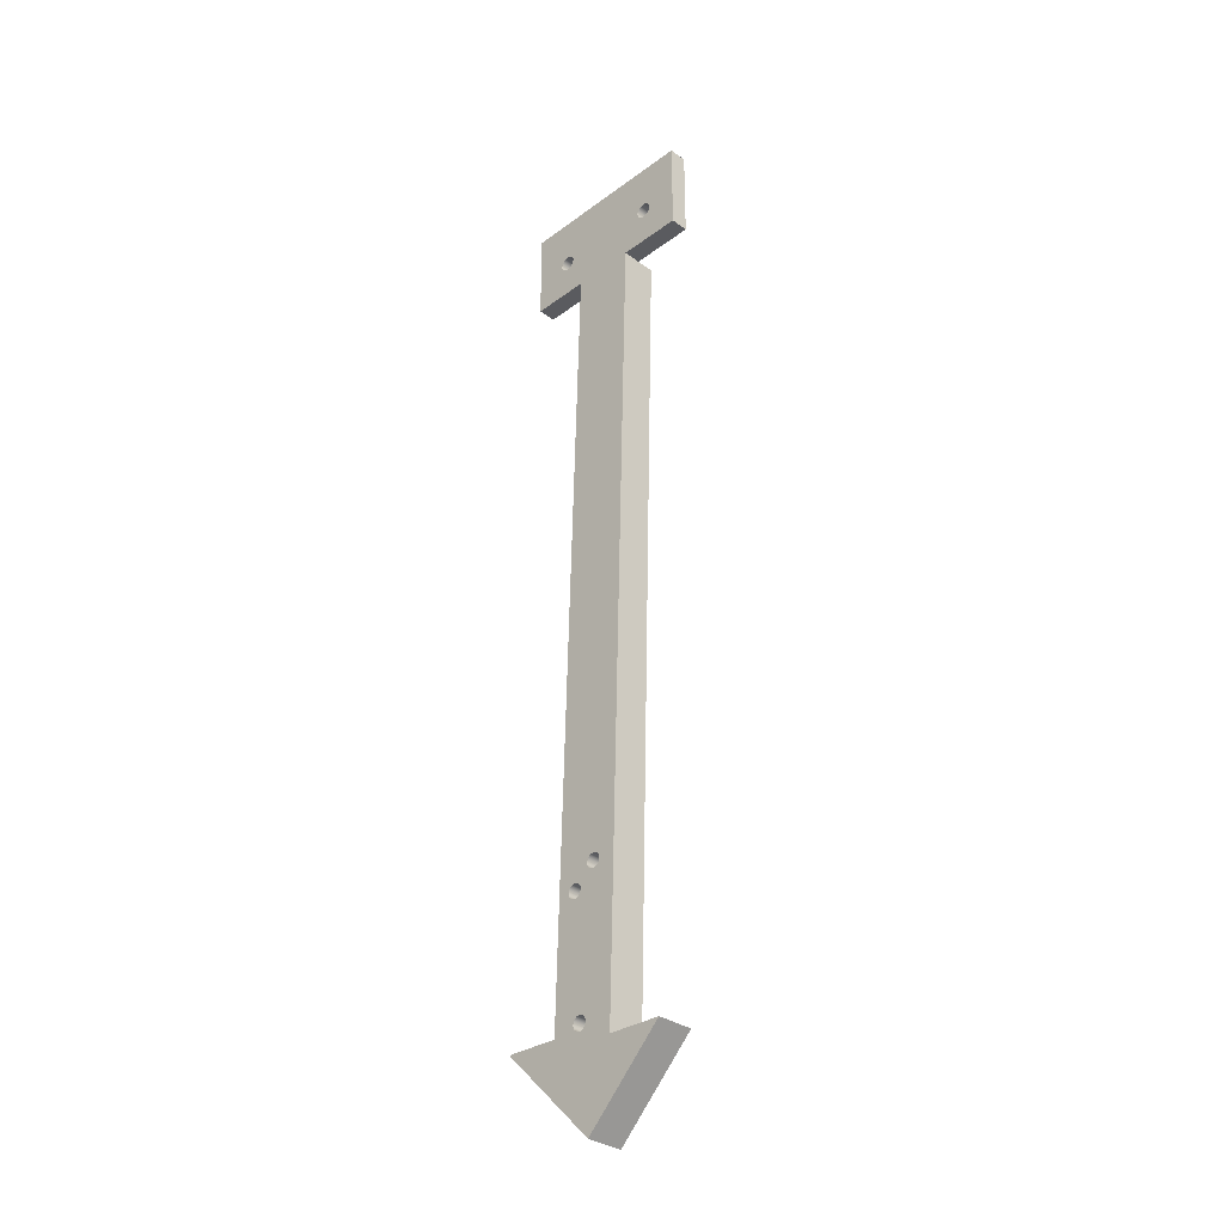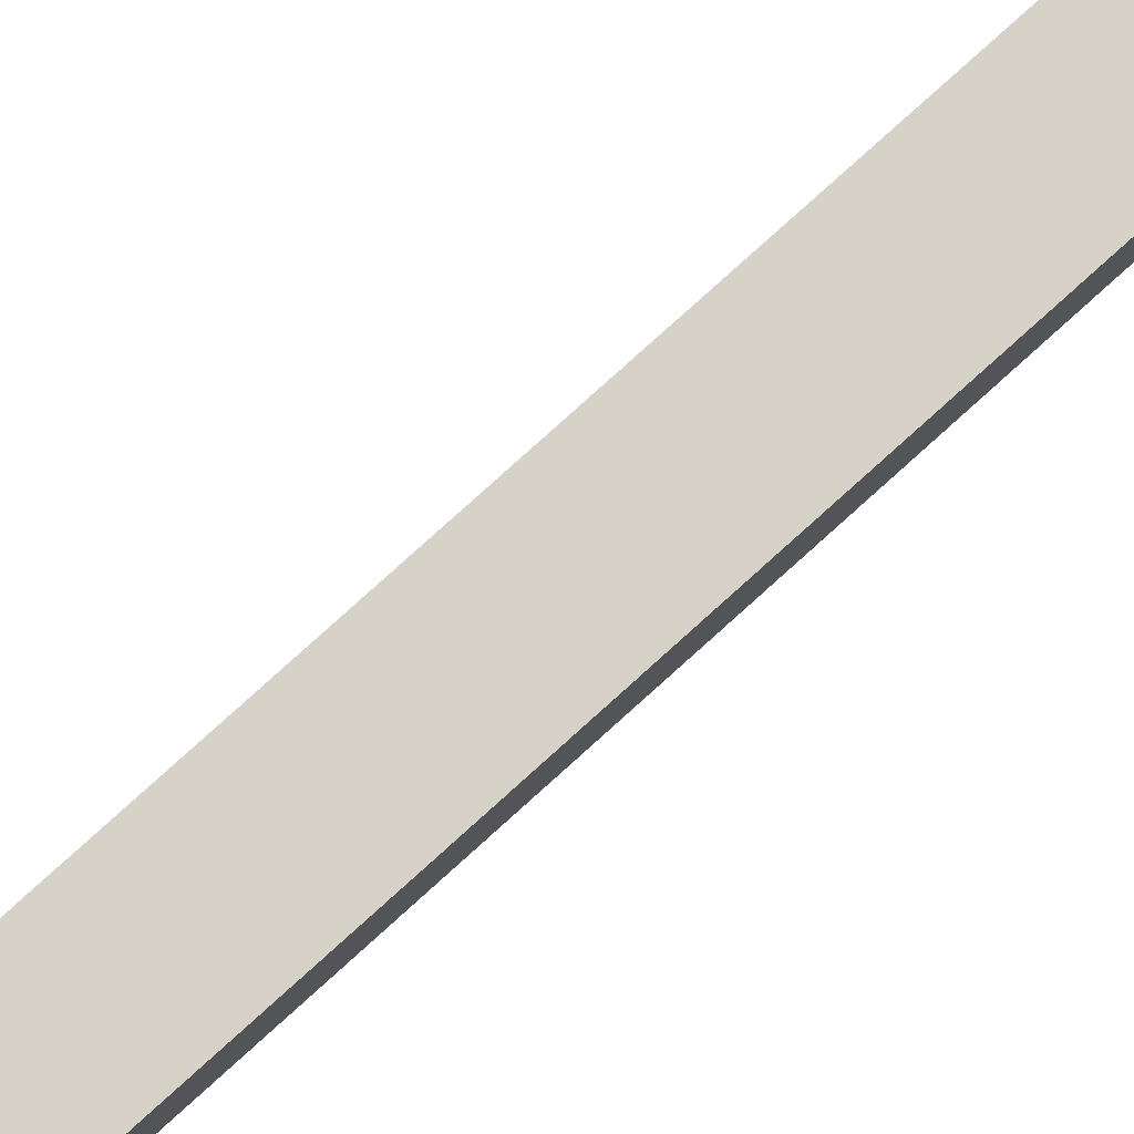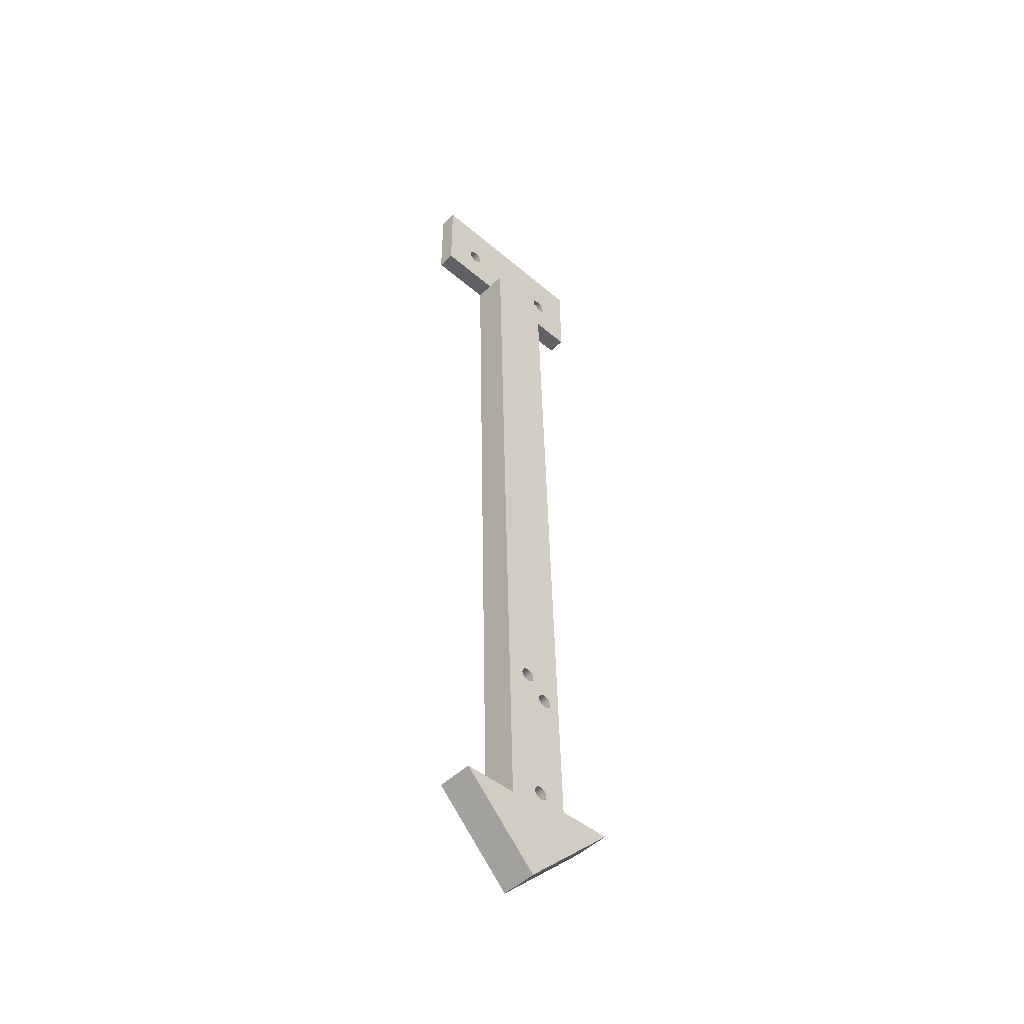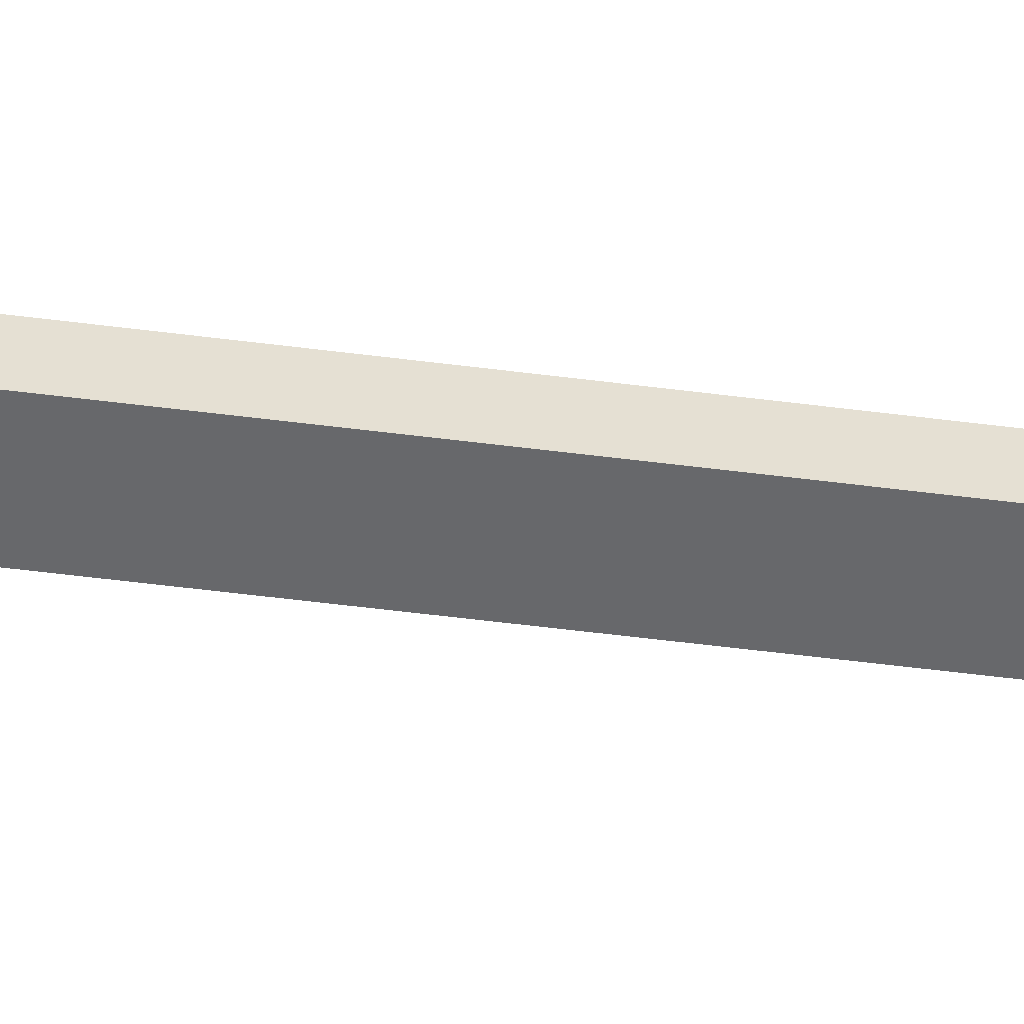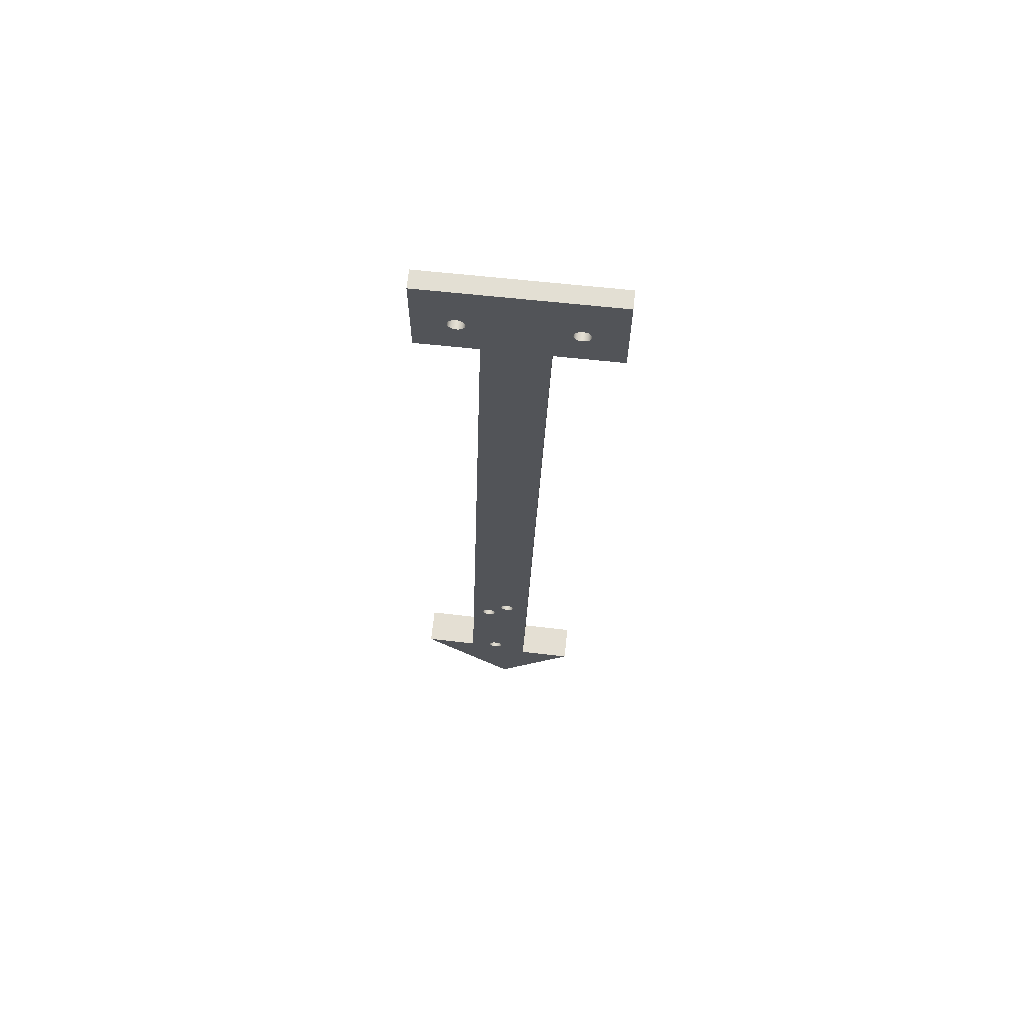
<metadata>
{"format":"obj","ext":"obj","renderer":"f3d","projection":"perspective","resolution":1024,"background":"white","views":[{"elev":-33.0,"azim":45.3,"up":"+Y"},{"elev":77.6,"azim":-133.8,"up":"+Z"},{"elev":-49.2,"azim":136.7,"up":"+Y"},{"elev":-52.5,"azim":-99.5,"up":"+Z"},{"elev":66.9,"azim":6.1,"up":"+Y"}]}
</metadata>
<code>
g plataforma (1) (3)
v -347.2 -35 33
v -347.2 -34.42 33
v -346.9 -33.88 33
v -346.6 -33.41 33
v -346.1 -33.05 33
v -345.6 -32.83 33
v -345 -32.75 33
v -344.4 -32.83 33
v -343.9 -33.05 33
v -343.4 -33.41 33
v -343.1 -33.88 33
v -342.8 -34.42 33
v -342.8 -35 33
v -342.8 -35.58 33
v -343.1 -36.12 33
v -343.4 -36.59 33
v -343.9 -36.95 33
v -344.4 -37.17 33
v -345 -37.25 33
v -345.6 -37.17 33
v -346.1 -36.95 33
v -346.6 -36.59 33
v -346.9 -36.12 33
v -347.2 -35.58 33
v -342.8 -35 38
v -342.8 -34.42 38
v -343.1 -33.88 38
v -343.4 -33.41 38
v -343.9 -33.05 38
v -344.4 -32.83 38
v -345 -32.75 38
v -345.6 -32.83 38
v -346.1 -33.05 38
v -346.6 -33.41 38
v -346.9 -33.88 38
v -347.2 -34.42 38
v -347.2 -35 38
v -347.2 -35.58 38
v -346.9 -36.12 38
v -346.6 -36.59 38
v -346.1 -36.95 38
v -345.6 -37.17 38
v -345 -37.25 38
v -344.4 -37.17 38
v -343.9 -36.95 38
v -343.4 -36.59 38
v -343.1 -36.12 38
v -342.8 -35.58 38
v -317.2 -35 33
v -317.2 -34.42 33
v -316.9 -33.88 33
v -316.6 -33.41 33
v -316.1 -33.05 33
v -315.6 -32.83 33
v -315 -32.75 33
v -314.4 -32.83 33
v -313.9 -33.05 33
v -313.4 -33.41 33
v -313.1 -33.88 33
v -312.8 -34.42 33
v -312.8 -35 33
v -312.8 -35.58 33
v -313.1 -36.12 33
v -313.4 -36.59 33
v -313.9 -36.95 33
v -314.4 -37.17 33
v -315 -37.25 33
v -315.6 -37.17 33
v -316.1 -36.95 33
v -316.6 -36.59 33
v -316.9 -36.12 33
v -317.2 -35.58 33
v -312.8 -35 38
v -312.8 -34.42 38
v -313.1 -33.88 38
v -313.4 -33.41 38
v -313.9 -33.05 38
v -314.4 -32.83 38
v -315 -32.75 38
v -315.6 -32.83 38
v -316.1 -33.05 38
v -316.6 -33.41 38
v -316.9 -33.88 38
v -317.2 -34.42 38
v -317.2 -35 38
v -317.2 -35.58 38
v -316.9 -36.12 38
v -316.6 -36.59 38
v -316.1 -36.95 38
v -315.6 -37.17 38
v -315 -37.25 38
v -314.4 -37.17 38
v -313.9 -36.95 38
v -313.4 -36.59 38
v -313.1 -36.12 38
v -312.8 -35.58 38
v -339.5 -46 33
v -356 -46 33
v -356 -20 33
v -304 -20 33
v -304 -46 33
v -322 -46 33
v -322 -46 28
v -339.5 -46 28
v -327.9 -269.9 28
v -312.9 -270.3 28
v -334.6 -291.9 28
v -360.6 -265.9 28
v -345.6 -266.3 28
v -339 -263.3 28
v -339.3 -263.7 28
v -339.5 -264.2 28
v -339.6 -264.7 28
v -339.5 -265.3 28
v -339.3 -265.7 28
v -339 -266.1 28
v -338.6 -266.5 28
v -338.1 -266.7 28
v -337.6 -266.7 28
v -337.1 -266.7 28
v -336.6 -266.5 28
v -336.2 -266.1 28
v -335.8 -265.7 28
v -335.6 -265.3 28
v -335.6 -264.7 28
v -335.6 -264.2 28
v -335.8 -263.7 28
v -336.2 -263.3 28
v -336.6 -263 28
v -337.1 -262.8 28
v -337.6 -262.7 28
v -338.1 -262.8 28
v -338.6 -263 28
v -334.8 -224.6 28
v -335.2 -225 28
v -335.4 -225.5 28
v -335.4 -226 28
v -335.4 -226.5 28
v -335.2 -227 28
v -334.8 -227.4 28
v -334.4 -227.8 28
v -333.9 -228 28
v -333.4 -228 28
v -332.9 -228 28
v -332.4 -227.8 28
v -332 -227.4 28
v -331.7 -227 28
v -331.5 -226.5 28
v -331.4 -226 28
v -331.5 -225.5 28
v -331.7 -225 28
v -332 -224.6 28
v -332.4 -224.3 28
v -332.9 -224.1 28
v -333.4 -224 28
v -333.9 -224.1 28
v -334.4 -224.3 28
v -340.9 -230.4 28
v -341.3 -230.8 28
v -341.4 -231.3 28
v -341.5 -231.8 28
v -341.4 -232.3 28
v -341.3 -232.8 28
v -340.9 -233.2 28
v -340.5 -233.6 28
v -340 -233.8 28
v -339.5 -233.8 28
v -339 -233.8 28
v -338.5 -233.6 28
v -338.1 -233.2 28
v -337.8 -232.8 28
v -337.6 -232.3 28
v -337.5 -231.8 28
v -337.6 -231.3 28
v -337.8 -230.8 28
v -338.1 -230.4 28
v -338.5 -230.1 28
v -339 -229.9 28
v -339.5 -229.8 28
v -340 -229.9 28
v -340.5 -230.1 28
v -322 -46 38
v -327.9 -269.9 38
v -304 -20 38
v -304 -46 38
v -356 -20 38
v -356 -46 38
v -339.5 -46 38
v -345.6 -266.3 38
v -360.6 -265.9 38
v -334.6 -291.9 38
v -312.9 -270.3 38
v -336.2 -266.1 38
v -336.6 -266.5 38
v -337.1 -266.7 38
v -337.6 -266.7 38
v -338.1 -266.7 38
v -338.6 -266.5 38
v -339 -266.1 38
v -339.3 -265.7 38
v -339.5 -265.3 38
v -339.6 -264.7 38
v -339.5 -264.2 38
v -339.3 -263.7 38
v -339 -263.3 38
v -338.6 -263 38
v -338.1 -262.8 38
v -337.6 -262.7 38
v -337.1 -262.8 38
v -336.6 -263 38
v -336.2 -263.3 38
v -335.8 -263.7 38
v -335.6 -264.2 38
v -335.6 -264.7 38
v -335.6 -265.3 38
v -335.8 -265.7 38
v -332 -227.4 38
v -332.4 -227.8 38
v -332.9 -228 38
v -333.4 -228 38
v -333.9 -228 38
v -334.4 -227.8 38
v -334.8 -227.4 38
v -335.2 -227 38
v -335.4 -226.5 38
v -335.4 -226 38
v -335.4 -225.5 38
v -335.2 -225 38
v -334.8 -224.6 38
v -334.4 -224.3 38
v -333.9 -224.1 38
v -333.4 -224 38
v -332.9 -224.1 38
v -332.4 -224.3 38
v -332 -224.6 38
v -331.7 -225 38
v -331.5 -225.5 38
v -331.4 -226 38
v -331.5 -226.5 38
v -331.7 -227 38
v -338.1 -233.2 38
v -338.5 -233.6 38
v -339 -233.8 38
v -339.5 -233.8 38
v -340 -233.8 38
v -340.5 -233.6 38
v -340.9 -233.2 38
v -341.3 -232.8 38
v -341.4 -232.3 38
v -341.5 -231.8 38
v -341.4 -231.3 38
v -341.3 -230.8 38
v -340.9 -230.4 38
v -340.5 -230.1 38
v -340 -229.9 38
v -339.5 -229.8 38
v -339 -229.9 38
v -338.5 -230.1 38
v -338.1 -230.4 38
v -337.8 -230.8 38
v -337.6 -231.3 38
v -337.5 -231.8 38
v -337.6 -232.3 38
v -337.8 -232.8 38
f 2 36 1
f 1 36 37
f 1 37 24
f 24 37 38
f 24 38 23
f 23 38 39
f 23 39 22
f 22 39 40
f 22 40 21
f 21 40 41
f 21 41 20
f 20 41 42
f 20 42 19
f 19 42 43
f 19 43 18
f 18 43 44
f 18 44 17
f 17 44 45
f 17 45 16
f 16 45 46
f 16 46 15
f 15 46 47
f 15 47 14
f 14 47 48
f 14 48 13
f 13 48 25
f 13 25 12
f 12 25 26
f 12 26 11
f 11 26 27
f 11 27 10
f 10 27 28
f 10 28 9
f 9 28 29
f 9 29 8
f 8 29 30
f 8 30 7
f 7 30 31
f 7 31 6
f 6 31 32
f 6 32 5
f 5 32 33
f 5 33 4
f 4 33 34
f 4 34 3
f 3 34 35
f 3 35 2
f 2 35 36
f 50 84 49
f 49 84 85
f 49 85 72
f 72 85 86
f 72 86 71
f 71 86 87
f 71 87 70
f 70 87 88
f 70 88 69
f 69 88 89
f 69 89 68
f 68 89 90
f 68 90 67
f 67 90 91
f 67 91 66
f 66 91 92
f 66 92 65
f 65 92 93
f 65 93 64
f 64 93 94
f 64 94 63
f 63 94 95
f 63 95 62
f 62 95 96
f 62 96 61
f 61 96 73
f 61 73 60
f 60 73 74
f 60 74 59
f 59 74 75
f 59 75 58
f 58 75 76
f 58 76 57
f 57 76 77
f 57 77 56
f 56 77 78
f 56 78 55
f 55 78 79
f 55 79 54
f 54 79 80
f 54 80 53
f 53 80 81
f 53 81 52
f 52 81 82
f 52 82 51
f 51 82 83
f 51 83 50
f 50 83 84
f 2 1 98
f 98 1 24
f 98 24 23
f 23 22 98
f 98 22 21
f 98 21 20
f 20 19 98
f 98 19 97
f 97 19 18
f 97 18 17
f 17 16 97
f 97 16 102
f 102 16 70
f 102 70 69
f 70 16 71
f 71 16 15
f 71 15 72
f 72 15 14
f 72 14 49
f 49 14 13
f 49 13 50
f 50 13 12
f 50 12 51
f 51 12 11
f 51 11 52
f 52 11 10
f 52 10 53
f 53 10 9
f 53 9 54
f 54 9 8
f 54 8 100
f 100 8 99
f 99 8 7
f 99 7 6
f 6 5 99
f 99 5 4
f 99 4 3
f 3 2 99
f 99 2 98
f 69 68 102
f 102 68 67
f 102 67 101
f 101 67 66
f 101 66 65
f 65 64 101
f 101 64 63
f 101 63 62
f 62 61 101
f 101 61 60
f 101 60 100
f 100 60 59
f 100 59 58
f 58 57 100
f 100 57 56
f 100 56 55
f 55 54 100
f 102 103 97
f 97 103 104
f 103 155 104
f 104 155 156
f 104 156 157
f 105 149 103
f 103 149 150
f 103 150 151
f 106 107 105
f 105 107 119
f 105 119 120
f 108 109 107
f 107 109 118
f 107 118 119
f 104 161 109
f 109 161 162
f 109 162 163
f 133 110 109
f 109 110 111
f 109 111 112
f 112 113 109
f 109 113 114
f 109 114 115
f 115 116 109
f 109 116 117
f 109 117 118
f 120 121 105
f 105 121 122
f 105 122 123
f 123 124 105
f 105 124 125
f 105 125 126
f 126 127 105
f 105 127 128
f 105 128 146
f 146 128 145
f 145 128 171
f 145 171 144
f 144 171 172
f 144 172 143
f 143 172 173
f 143 173 142
f 142 173 174
f 142 174 141
f 141 174 175
f 141 175 140
f 140 175 176
f 140 176 139
f 139 176 177
f 139 177 138
f 138 177 178
f 138 178 137
f 137 178 179
f 137 179 136
f 136 179 180
f 136 180 135
f 135 180 181
f 135 181 134
f 134 181 158
f 134 158 104
f 104 158 159
f 104 159 160
f 171 128 170
f 170 128 129
f 170 129 169
f 169 129 130
f 169 130 168
f 168 130 131
f 168 131 167
f 167 131 132
f 167 132 166
f 166 132 133
f 166 133 165
f 165 133 109
f 165 109 164
f 164 109 163
f 146 147 105
f 105 147 148
f 105 148 149
f 151 152 103
f 103 152 153
f 103 153 154
f 154 155 103
f 157 134 104
f 160 161 104
f 103 102 105
f 105 102 183
f 183 102 182
f 100 184 101
f 101 184 185
f 186 99 187
f 187 99 98
f 97 188 98
f 98 188 187
f 182 102 185
f 185 102 101
f 104 109 97
f 97 109 189
f 97 189 188
f 48 182 25
f 25 182 85
f 25 85 84
f 182 48 188
f 188 48 47
f 188 47 46
f 46 45 188
f 188 45 44
f 188 44 43
f 43 42 188
f 188 42 187
f 187 42 41
f 187 41 40
f 40 39 187
f 187 39 38
f 187 38 37
f 37 36 187
f 187 36 186
f 186 36 35
f 186 35 34
f 34 33 186
f 186 33 32
f 186 32 31
f 31 30 186
f 186 30 29
f 186 29 184
f 184 29 81
f 184 81 80
f 29 28 81
f 81 28 82
f 82 28 27
f 82 27 83
f 83 27 26
f 83 26 84
f 84 26 25
f 96 185 73
f 73 185 184
f 73 184 74
f 74 184 75
f 75 184 76
f 76 184 77
f 77 184 78
f 78 184 79
f 79 184 80
f 96 95 185
f 185 95 94
f 185 94 93
f 93 92 185
f 185 92 182
f 182 92 91
f 182 91 90
f 90 89 182
f 182 89 88
f 182 88 87
f 87 86 182
f 182 86 85
f 189 250 188
f 188 250 251
f 188 251 252
f 190 191 189
f 189 191 197
f 189 197 198
f 192 183 191
f 191 183 196
f 191 196 197
f 182 238 183
f 183 238 239
f 183 239 240
f 216 193 183
f 183 193 194
f 183 194 195
f 195 196 183
f 198 199 189
f 189 199 200
f 189 200 201
f 201 202 189
f 189 202 203
f 189 203 204
f 204 205 189
f 189 205 206
f 189 206 246
f 246 206 245
f 245 206 207
f 245 207 244
f 244 207 208
f 244 208 243
f 243 208 209
f 243 209 242
f 242 209 210
f 242 210 241
f 241 210 211
f 241 211 264
f 264 211 218
f 264 218 219
f 212 183 211
f 211 183 217
f 211 217 218
f 212 213 183
f 183 213 214
f 183 214 215
f 215 216 183
f 264 219 263
f 263 219 220
f 263 220 262
f 262 220 221
f 262 221 261
f 261 221 222
f 261 222 260
f 260 222 223
f 260 223 259
f 259 223 224
f 259 224 258
f 258 224 225
f 258 225 257
f 257 225 226
f 257 226 256
f 256 226 227
f 256 227 255
f 255 227 228
f 255 228 254
f 254 228 229
f 254 229 253
f 253 229 188
f 253 188 252
f 229 230 188
f 188 230 231
f 188 231 232
f 188 232 182
f 182 232 233
f 182 233 234
f 234 235 182
f 182 235 236
f 182 236 237
f 237 238 182
f 240 217 183
f 246 247 189
f 189 247 248
f 189 248 249
f 249 250 189
f 99 186 100
f 100 186 184
f 108 107 190
f 190 107 191
f 107 106 191
f 191 106 192
f 108 190 109
f 109 190 189
f 192 106 183
f 183 106 105
f 216 123 193
f 193 123 122
f 193 122 194
f 194 122 121
f 194 121 195
f 195 121 120
f 195 120 196
f 196 120 119
f 196 119 197
f 197 119 118
f 197 118 198
f 198 118 117
f 198 117 199
f 199 117 116
f 199 116 200
f 200 116 115
f 200 115 201
f 201 115 114
f 201 114 202
f 202 114 113
f 202 113 203
f 203 113 112
f 203 112 204
f 204 112 111
f 204 111 205
f 205 111 110
f 205 110 206
f 206 110 133
f 206 133 207
f 207 133 132
f 207 132 208
f 208 132 131
f 208 131 209
f 209 131 130
f 209 130 210
f 210 130 129
f 210 129 211
f 211 129 128
f 211 128 212
f 212 128 127
f 212 127 213
f 213 127 126
f 213 126 214
f 214 126 125
f 214 125 215
f 215 125 124
f 215 124 216
f 216 124 123
f 157 230 134
f 134 230 229
f 134 229 135
f 135 229 228
f 135 228 136
f 136 228 227
f 136 227 137
f 137 227 226
f 137 226 138
f 138 226 225
f 138 225 139
f 139 225 224
f 139 224 140
f 140 224 223
f 140 223 141
f 141 223 222
f 141 222 142
f 142 222 221
f 142 221 143
f 143 221 220
f 143 220 144
f 144 220 219
f 144 219 145
f 145 219 218
f 145 218 146
f 146 218 217
f 146 217 147
f 147 217 240
f 147 240 148
f 148 240 239
f 148 239 149
f 149 239 238
f 149 238 150
f 150 238 237
f 150 237 151
f 151 237 236
f 151 236 152
f 152 236 235
f 152 235 153
f 153 235 234
f 153 234 154
f 154 234 233
f 154 233 155
f 155 233 232
f 155 232 156
f 156 232 231
f 156 231 157
f 157 231 230
f 181 254 158
f 158 254 253
f 158 253 159
f 159 253 252
f 159 252 160
f 160 252 251
f 160 251 161
f 161 251 250
f 161 250 162
f 162 250 249
f 162 249 163
f 163 249 248
f 163 248 164
f 164 248 247
f 164 247 165
f 165 247 246
f 165 246 166
f 166 246 245
f 166 245 167
f 167 245 244
f 167 244 168
f 168 244 243
f 168 243 169
f 169 243 242
f 169 242 170
f 170 242 241
f 170 241 171
f 171 241 264
f 171 264 172
f 172 264 263
f 172 263 173
f 173 263 262
f 173 262 174
f 174 262 261
f 174 261 175
f 175 261 260
f 175 260 176
f 176 260 259
f 176 259 177
f 177 259 258
f 177 258 178
f 178 258 257
f 178 257 179
f 179 257 256
f 179 256 180
f 180 256 255
f 180 255 181
f 181 255 254

</code>
